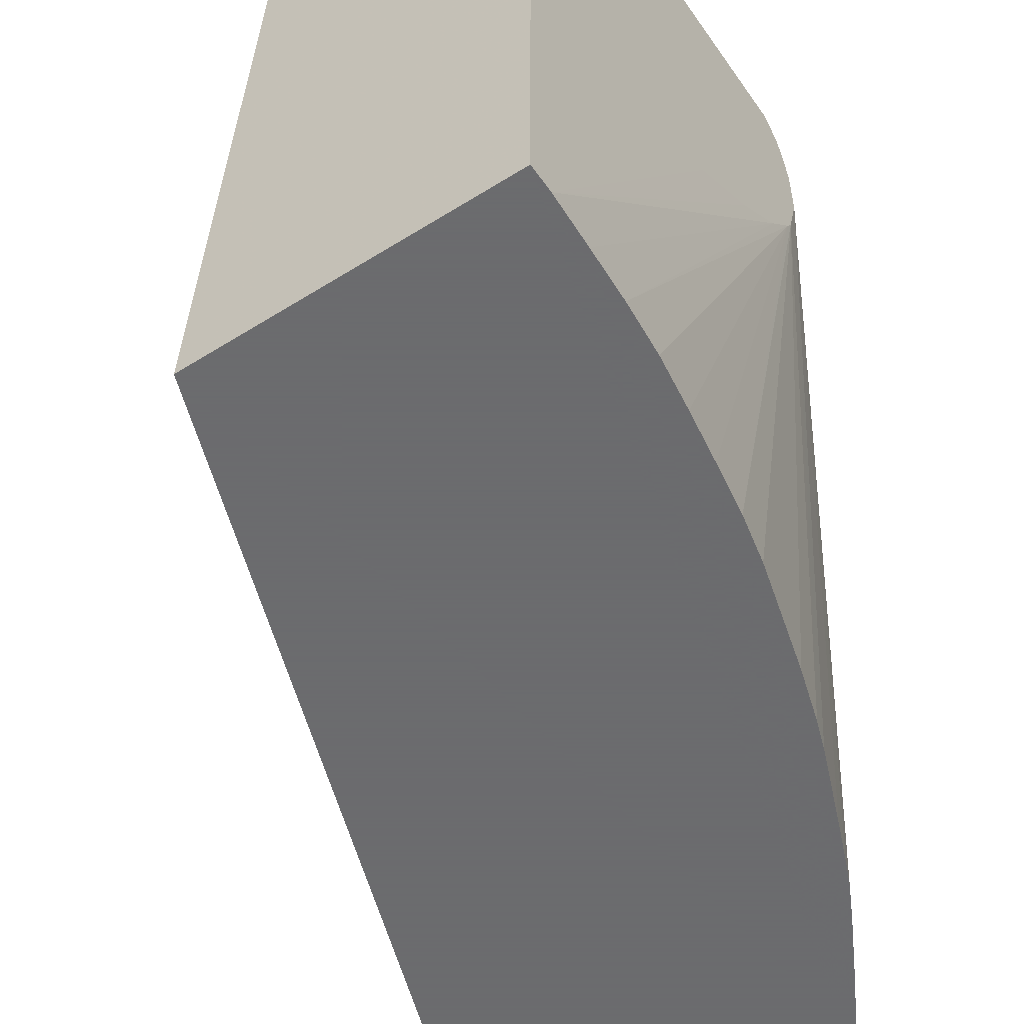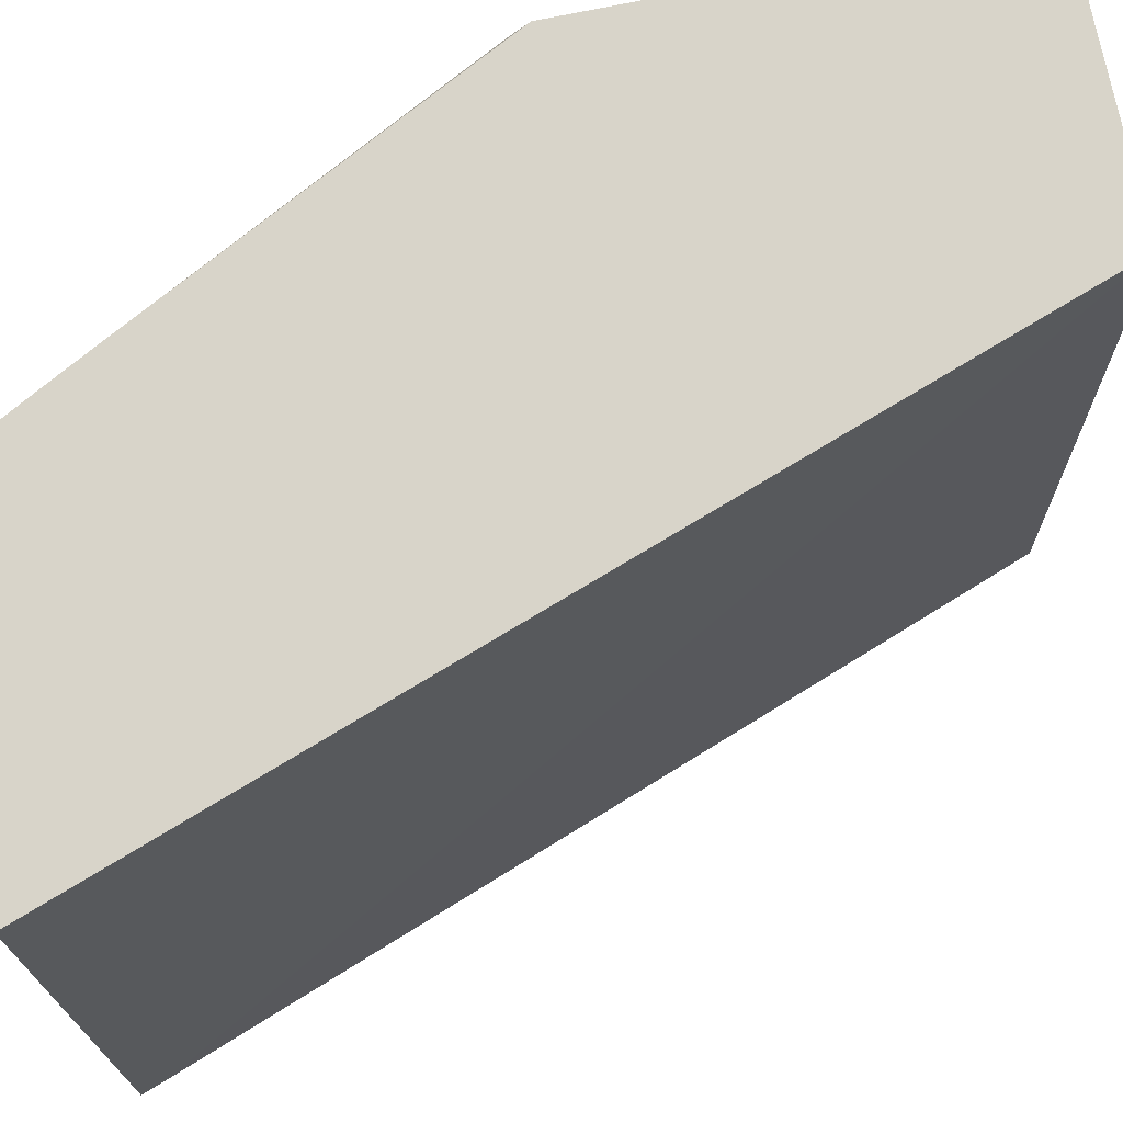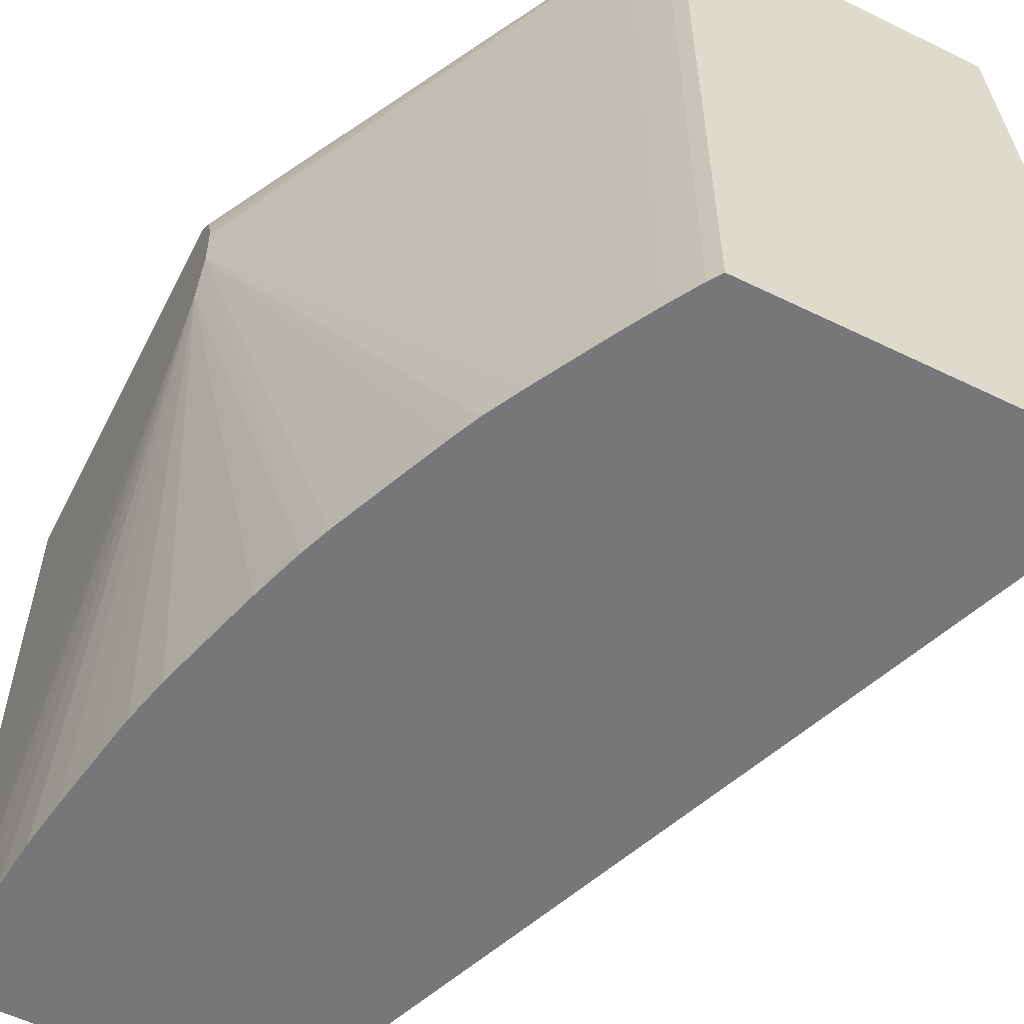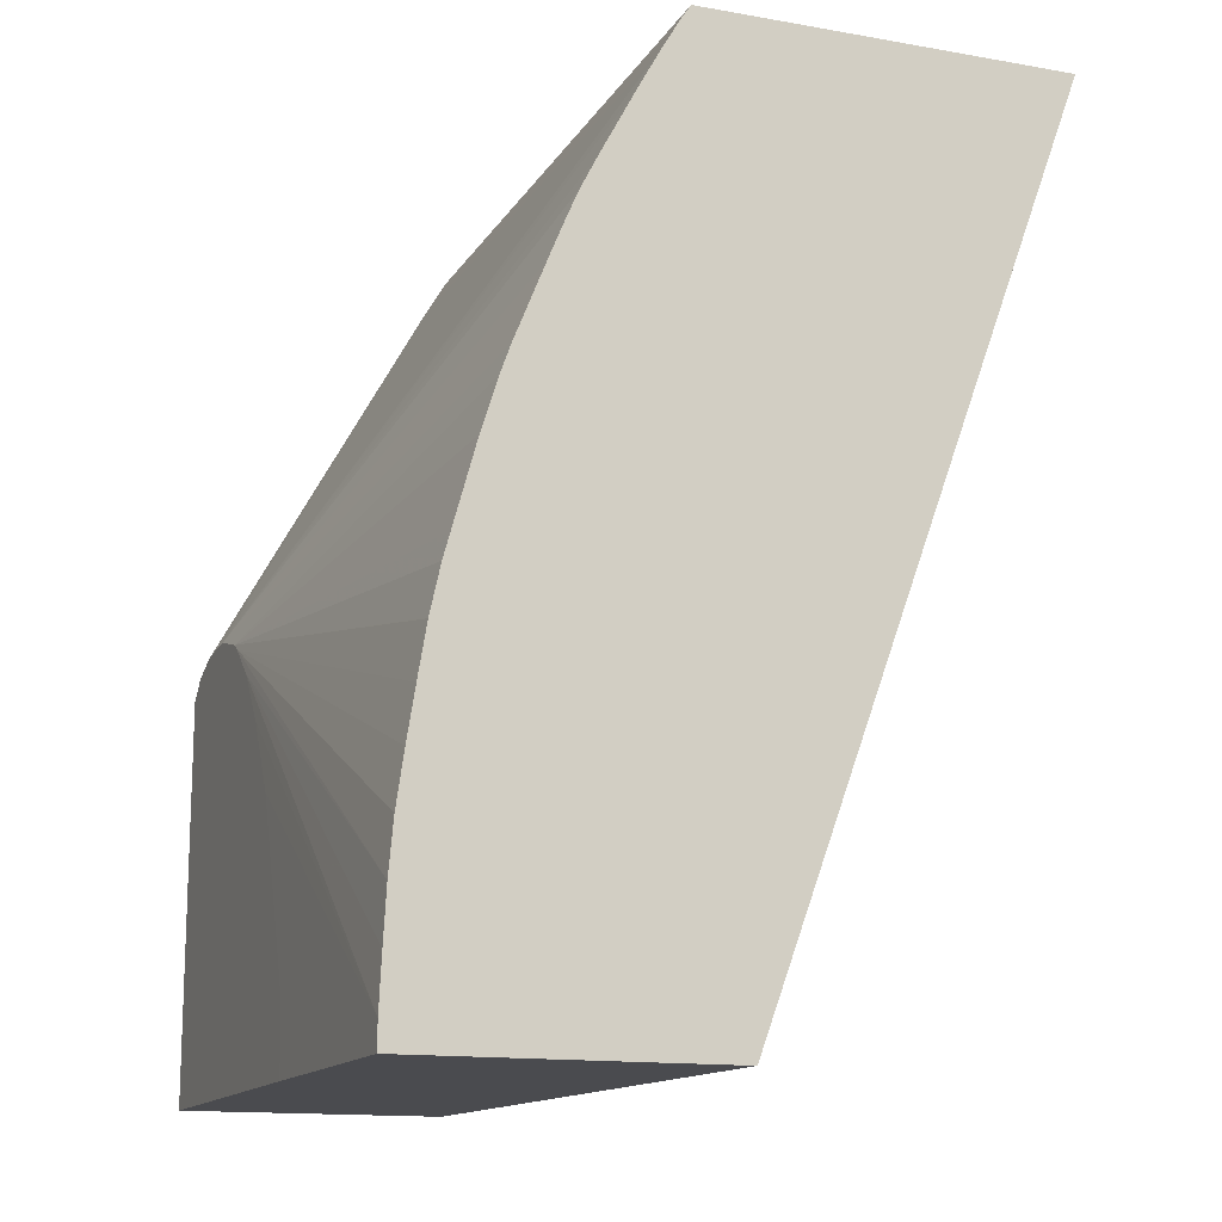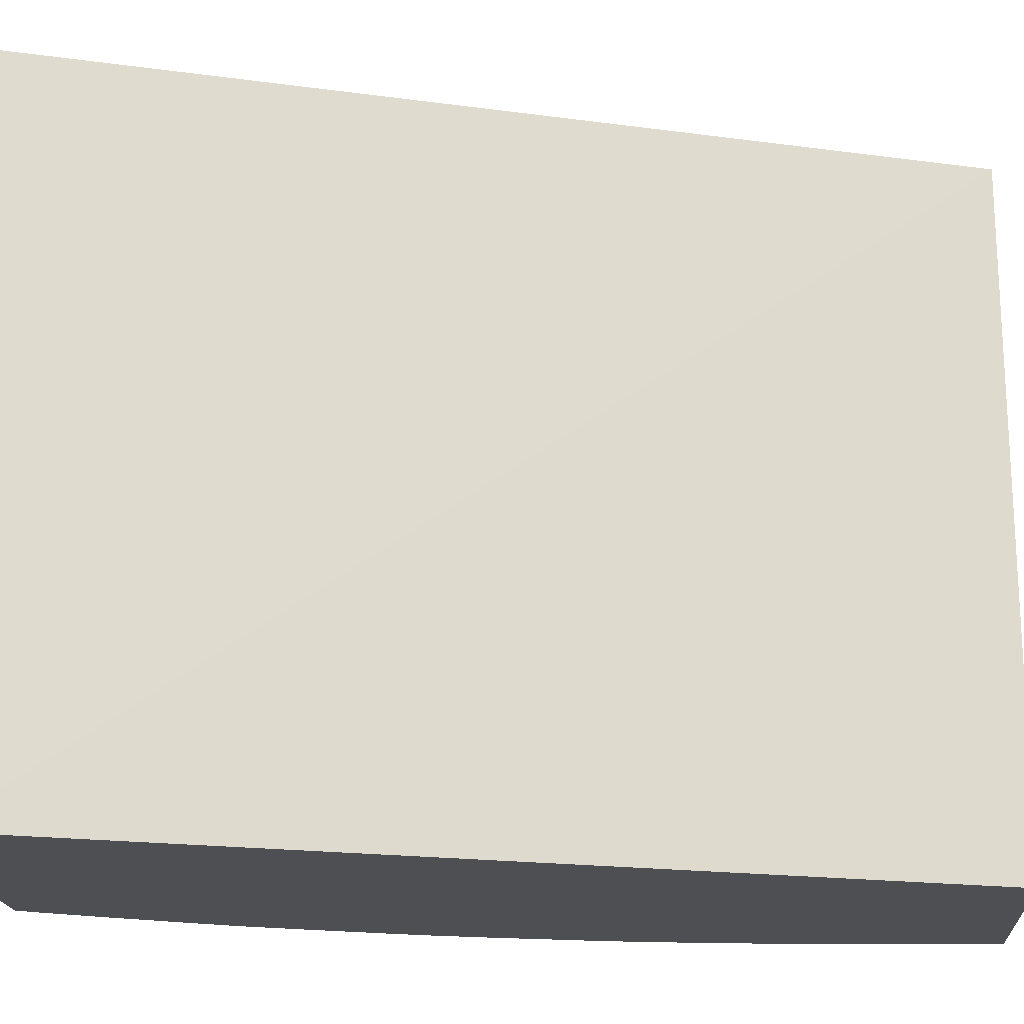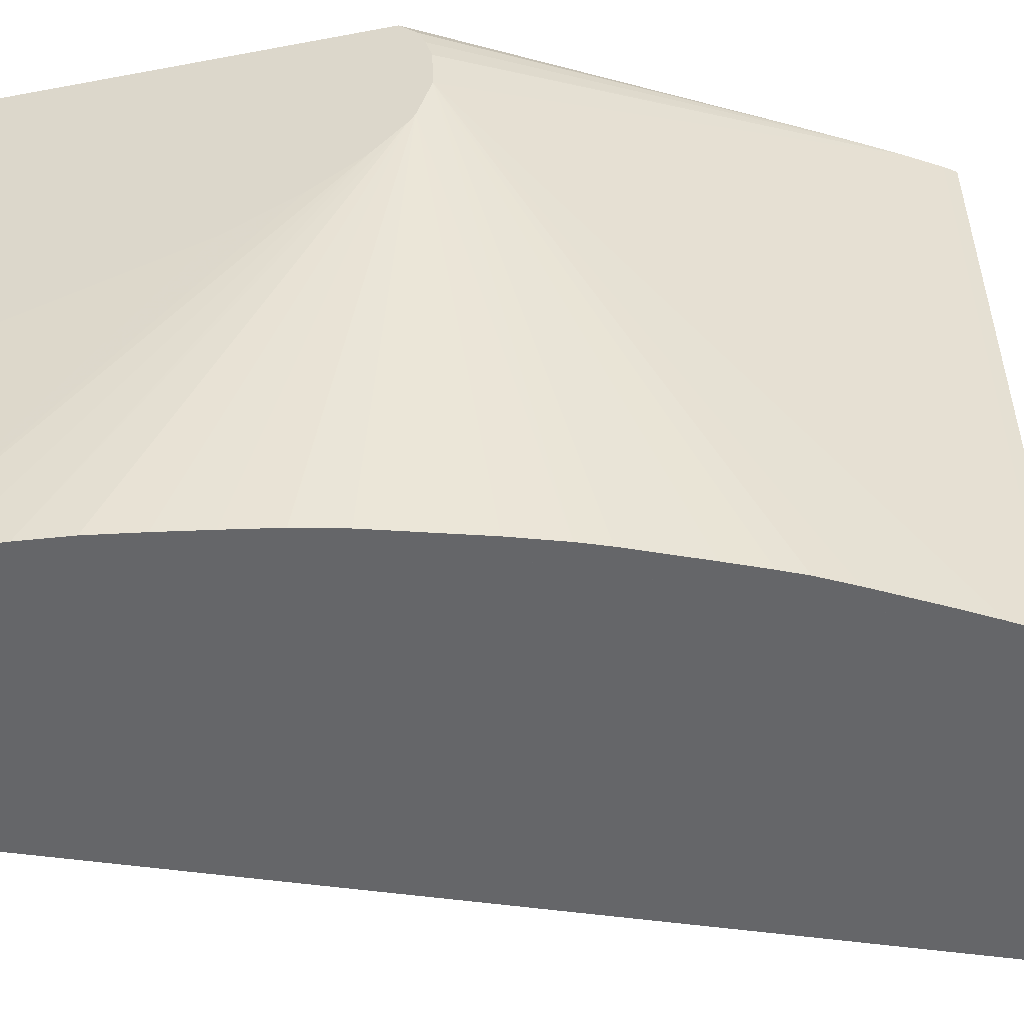
<metadata>
{"format":"obj","ext":"obj","renderer":"f3d","projection":"perspective","resolution":1024,"background":"white","views":[{"elev":-53.5,"azim":33.9,"up":"+Z"},{"elev":75.2,"azim":-101.6,"up":"+Z"},{"elev":-57.0,"azim":153.1,"up":"+Z"},{"elev":-14.3,"azim":159.1,"up":"+Y"},{"elev":-17.5,"azim":-85.8,"up":"+Z"},{"elev":-51.9,"azim":101.5,"up":"+Z"}]}
</metadata>
<code>
v 0.03442 0.02161 -0.03747
v 0.02659 0.02161 -0.03747
v 0.03449 0.02151 -0.03747
v 0.03442 0.02161 -0.05403
v 0.02536 0.02161 -0.05403
v 0.03428 -4.26e-06 -0.03747
v 0.03463 0.02131 -0.03747
v 0.03463 0.02131 -0.05403
v 0.02558 0.021 -0.05403
v 0.03325 -4.26e-06 -0.05403
v 0.04071 -4.26e-06 -0.03747
v 0.03478 0.02104 -0.03747
v 0.0351 0.0205 -0.05403
v 0.04066 -4.26e-06 -0.05403
v 0.04071 -4.26e-06 -0.04709
v 0.04071 0.009783 -0.03747
v 0.0351 0.02048 -0.03747
v 0.04071 0.01063 -0.04035
v 0.0356 0.01958 -0.05403
v 0.04066 0.0006222 -0.05403
v 0.04071 0.0005333 -0.04709
v 0.04071 0.01024 -0.03798
v 0.03644 0.018 -0.03747
v 0.03526 0.0202 -0.03747
v 0.04071 0.01059 -0.03911
v 0.04071 0.01061 -0.03974
v 0.04071 0.01029 -0.04157
v 0.0385 0.01305 -0.05403
v 0.03825 0.01375 -0.05403
v 0.03754 0.01554 -0.05403
v 0.03714 0.01652 -0.05403
v 0.03687 0.01714 -0.05403
v 0.03644 0.018 -0.05403
v 0.0406 0.001862 -0.05403
v 0.04071 0.009341 -0.04285
v 0.04071 0.0091 -0.04306
v 0.04071 0.008046 -0.04394
v 0.04071 0.006249 -0.04509
v 0.04071 0.002783 -0.04654
v 0.04071 0.001862 -0.04692
v 0.04071 0.001699 -0.04697
v 0.04071 0.0006222 -0.04709
v 0.04071 0.01042 -0.03848
v 0.03559 0.01959 -0.03747
v 0.03581 0.01918 -0.03747
v 0.04071 0.01012 -0.04186
v 0.03985 0.008071 -0.05403
v 0.03985 0.008093 -0.05403
v 0.0396 0.009214 -0.05403
v 0.03943 0.009824 -0.05403
v 0.03889 0.01179 -0.05403
v 0.04054 0.003105 -0.05403
v 0.04043 0.004347 -0.05403
v 0.04025 0.005612 -0.05403
v 0.04005 0.006829 -0.05403
f 1 2 6
f 1 6 11
f 1 11 16
f 1 16 23
f 1 23 45
f 1 45 44
f 1 44 24
f 1 24 17
f 1 17 12
f 1 12 7
f 1 7 3
f 1 3 4
f 1 4 5
f 1 5 2
f 2 5 6
f 3 7 8
f 3 8 4
f 4 8 13
f 4 13 19
f 4 19 33
f 4 33 32
f 4 32 31
f 4 31 30
f 4 30 29
f 4 29 28
f 4 28 51
f 4 51 50
f 4 50 49
f 4 49 48
f 4 48 47
f 4 47 55
f 4 55 54
f 4 54 53
f 4 53 52
f 4 52 34
f 4 34 20
f 4 20 14
f 4 14 10
f 4 10 9
f 4 9 5
f 5 9 6
f 6 10 14
f 6 14 15
f 6 15 11
f 6 9 10
f 7 12 8
f 8 12 13
f 11 15 21
f 11 21 42
f 11 42 41
f 11 41 40
f 11 40 39
f 11 39 38
f 11 38 37
f 11 37 36
f 11 36 35
f 11 35 46
f 11 46 27
f 11 27 18
f 11 18 26
f 11 26 25
f 11 25 43
f 11 43 22
f 11 22 16
f 12 17 13
f 13 17 18
f 13 18 19
f 14 20 42
f 14 42 21
f 14 21 15
f 16 22 23
f 17 24 25
f 17 25 26
f 17 26 18
f 18 27 28
f 18 28 29
f 18 29 30
f 18 30 31
f 18 31 32
f 18 32 33
f 18 33 19
f 20 34 35
f 20 35 36
f 20 36 37
f 20 37 38
f 20 38 39
f 20 39 40
f 20 40 41
f 20 41 42
f 22 43 44
f 22 44 45
f 22 45 23
f 24 44 25
f 25 44 43
f 27 46 47
f 27 47 48
f 27 48 49
f 27 49 50
f 27 50 51
f 27 51 28
f 34 52 35
f 35 52 46
f 46 52 53
f 46 53 54
f 46 54 55
f 46 55 47

</code>
